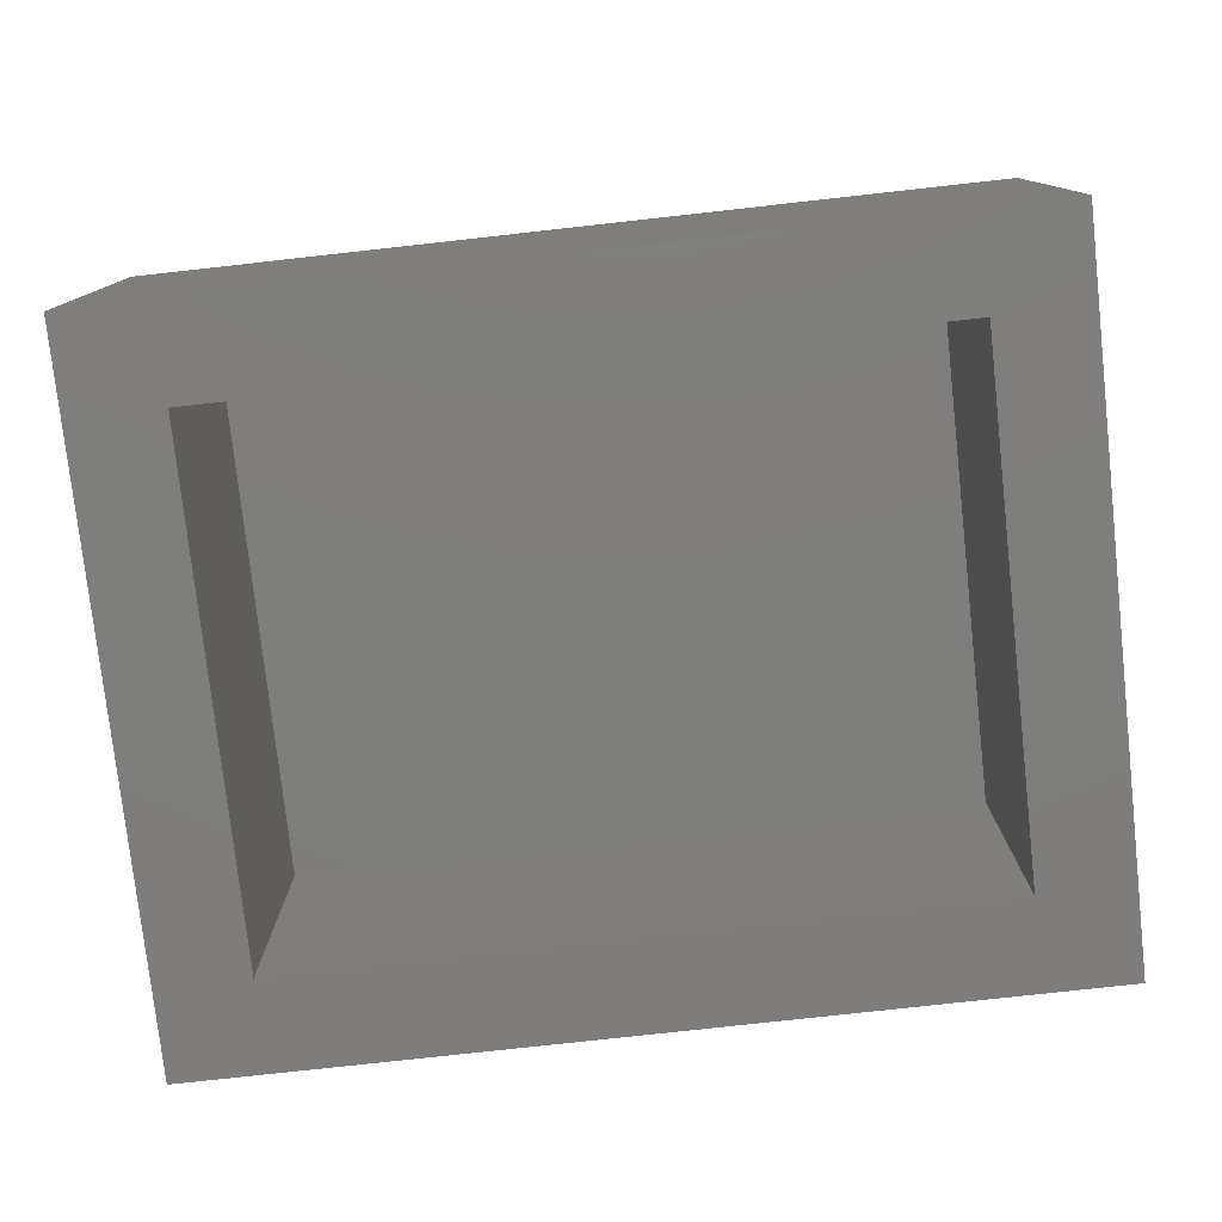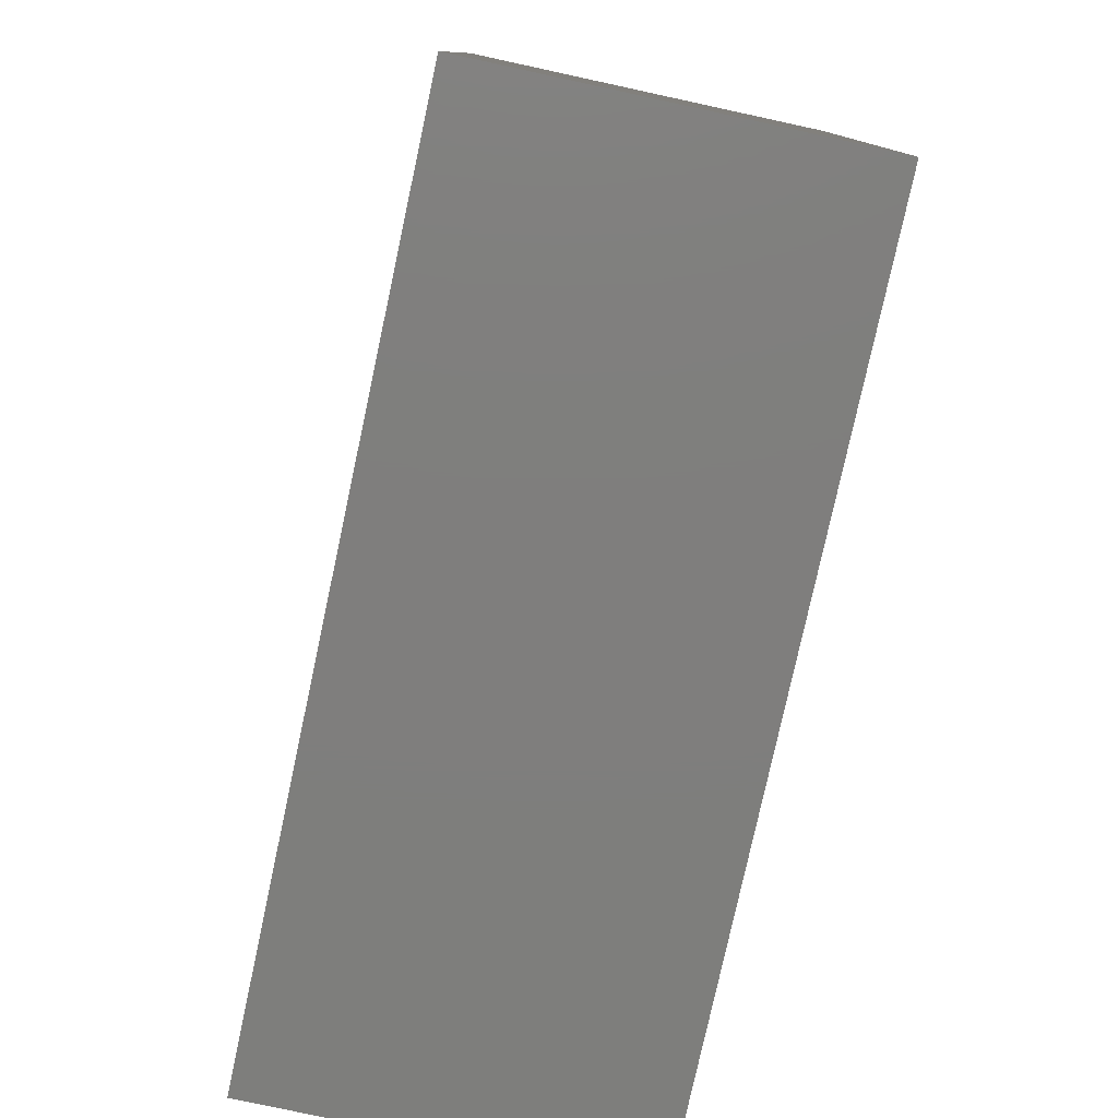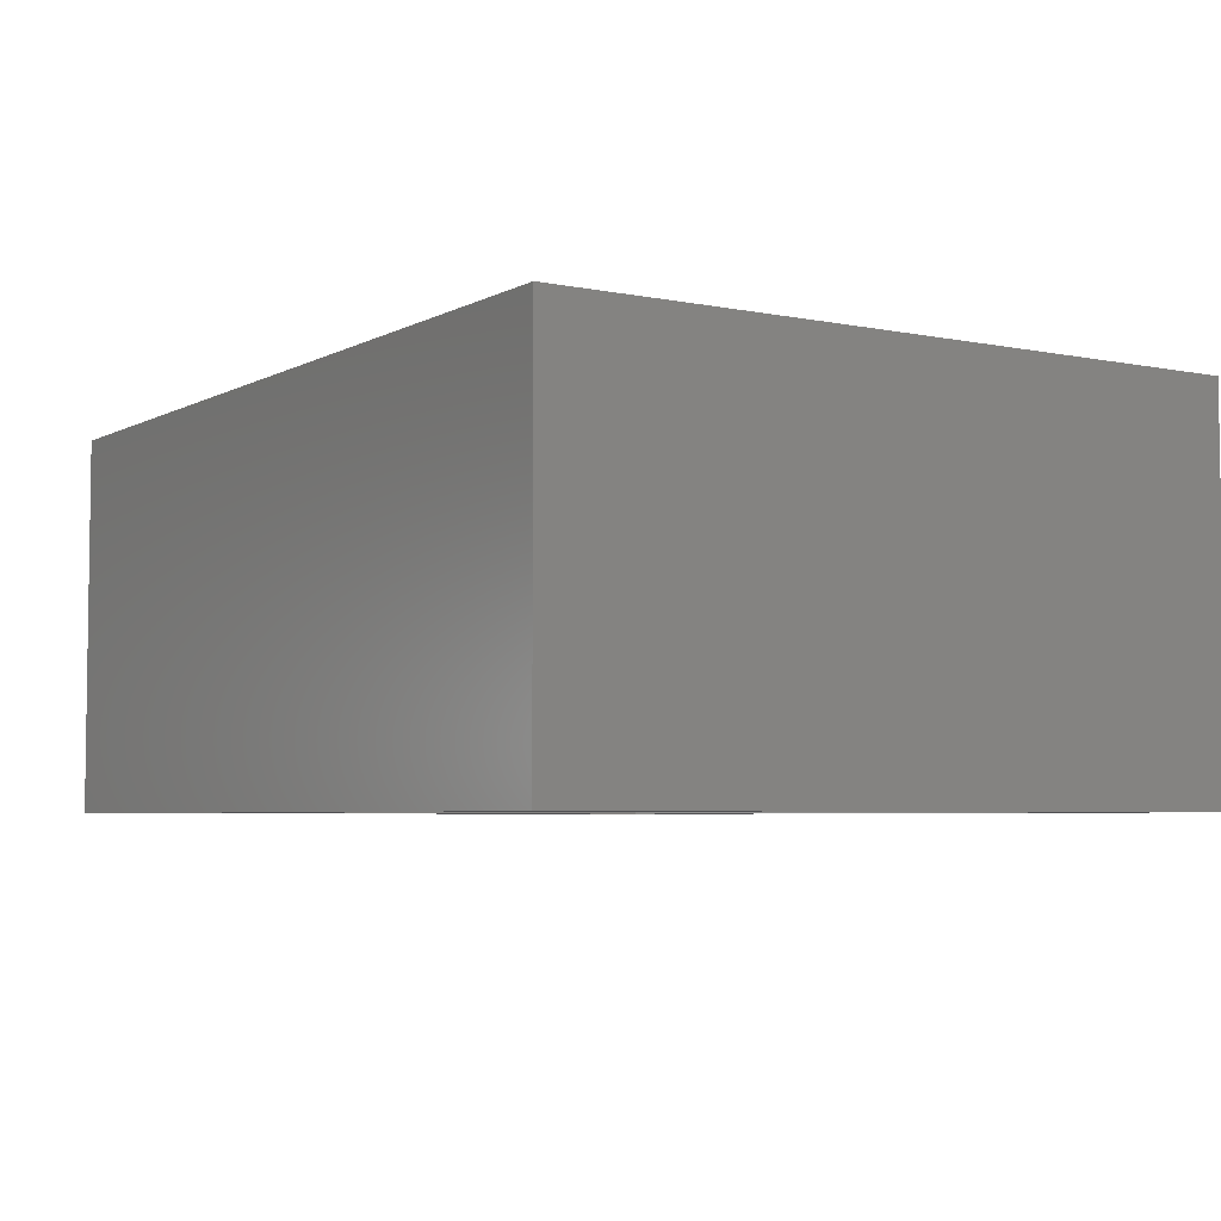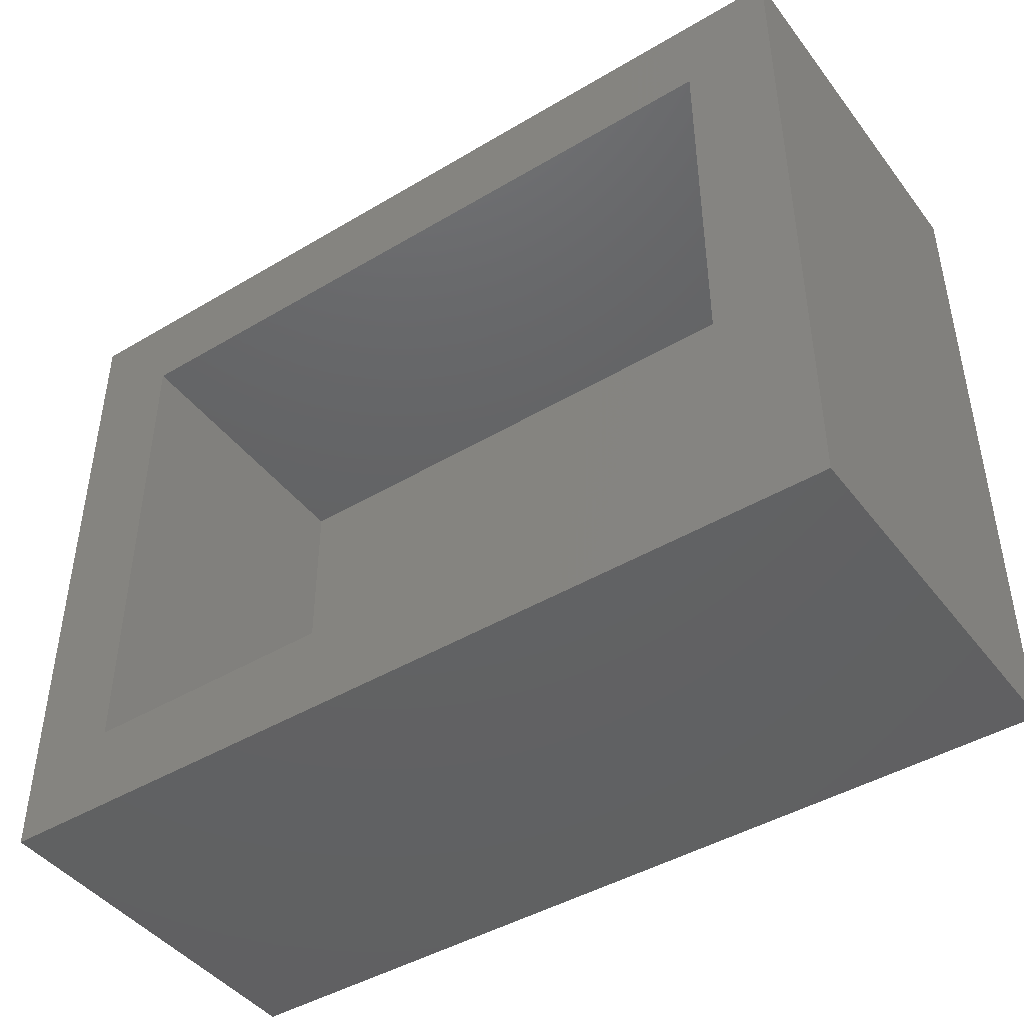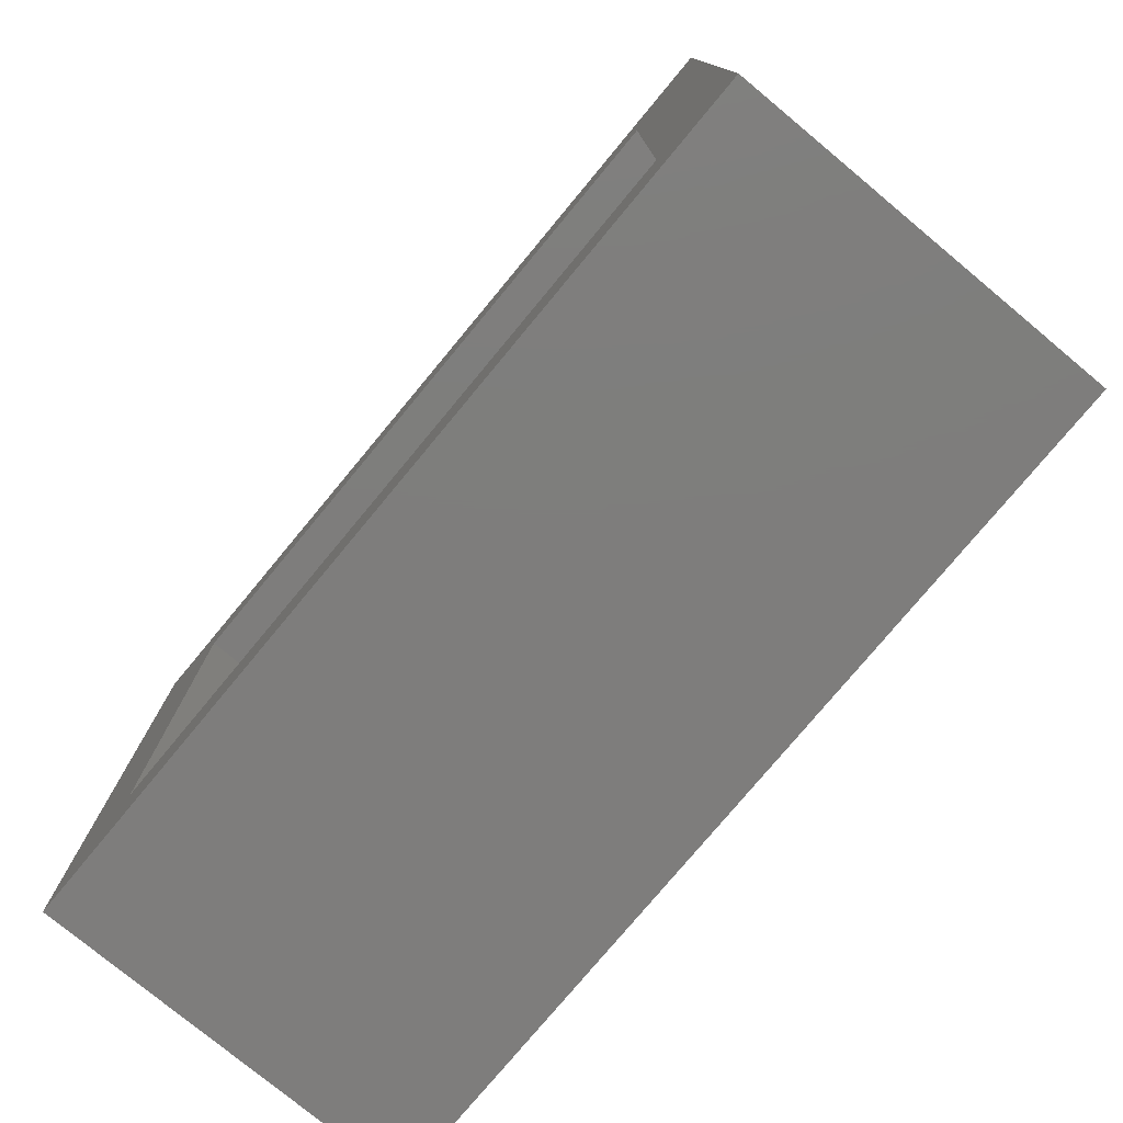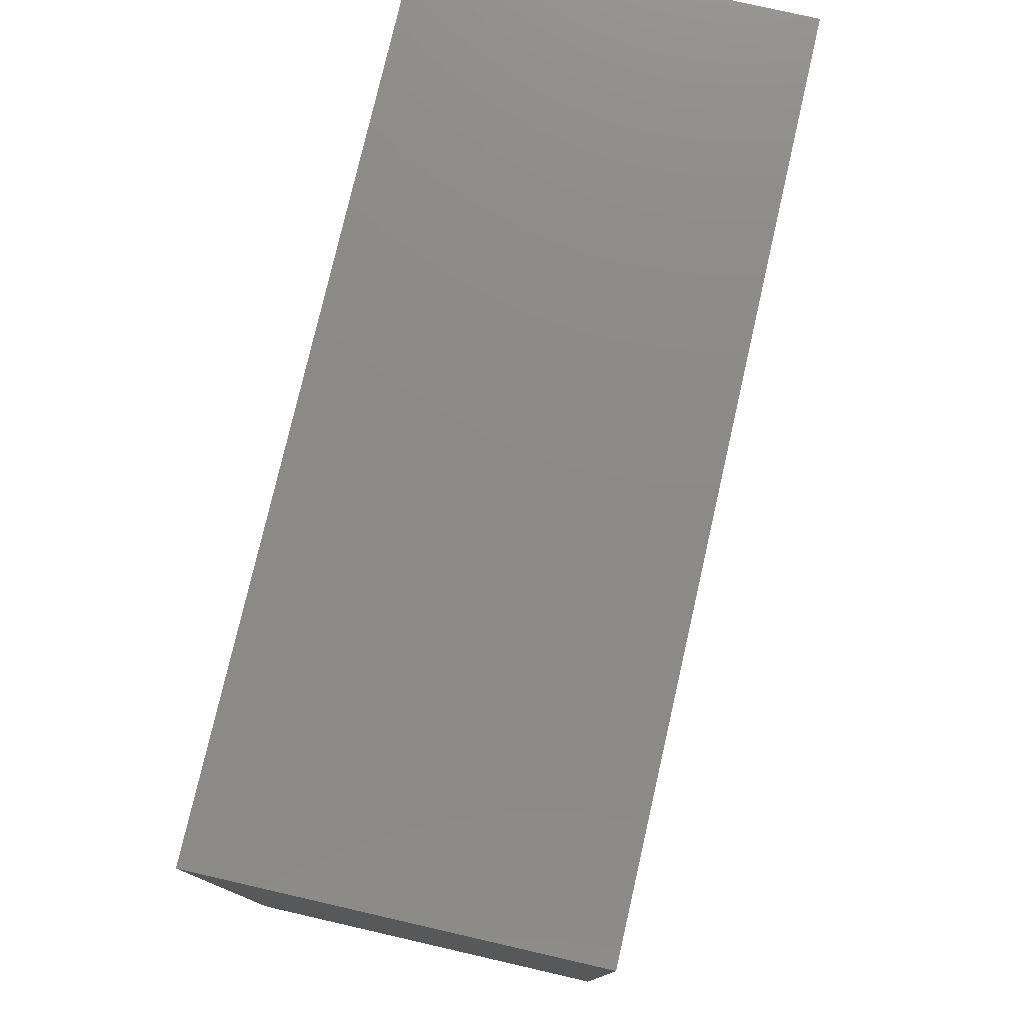
<metadata>
{"format":"stl","ext":"stl","renderer":"f3d","projection":"perspective","resolution":1024,"background":"white","views":[{"elev":-77.8,"azim":6.3,"up":"+Y"},{"elev":-78.3,"azim":-102.2,"up":"+Z"},{"elev":-4.9,"azim":-122.7,"up":"+Y"},{"elev":-44.3,"azim":34.8,"up":"+Z"},{"elev":-77.3,"azim":50.3,"up":"+Z"},{"elev":77.3,"azim":102.9,"up":"+Z"}]}
</metadata>
<code>
# stl→obj: 16 verts, 28 faces
v 0.75 -0.3203 0.5938
v 0.6719 -0.3203 0.5156
v 0.75 -0.3203 0
v 0.6719 -0.3203 0.07812
v 0 -0.3203 0
v 0.07812 -0.3203 0.07812
v 0 -0.3203 0.5938
v 0.07812 -0.3203 0.5156
v 0.6719 -0.07475 0.07812
v 0.6719 -0.07475 0.5156
v 0.07812 -0.07475 0.07812
v 0.07812 -0.07475 0.5156
v 0 0.003372 0.5938
v 0.75 0.003372 0.5938
v 0 0.003372 0
v 0.75 0.003372 0
f 1 2 3
f 3 2 4
f 3 4 5
f 5 4 6
f 5 6 7
f 7 6 8
f 7 8 1
f 1 8 2
f 4 2 9
f 9 2 10
f 11 12 6
f 6 12 8
f 11 6 9
f 9 6 4
f 12 10 8
f 8 10 2
f 10 12 9
f 9 12 11
f 7 1 13
f 13 1 14
f 5 15 3
f 3 15 16
f 15 5 13
f 13 5 7
f 14 16 13
f 13 16 15
f 3 16 1
f 1 16 14

</code>
